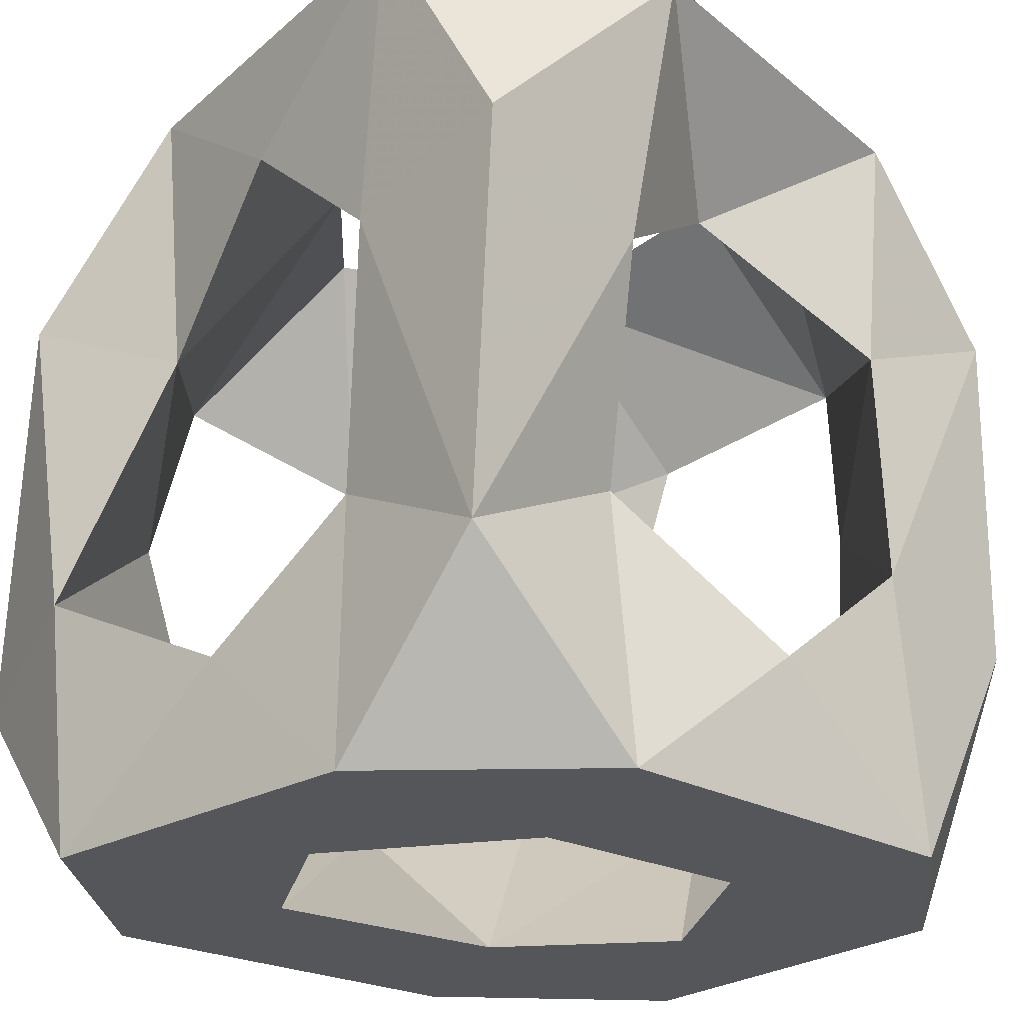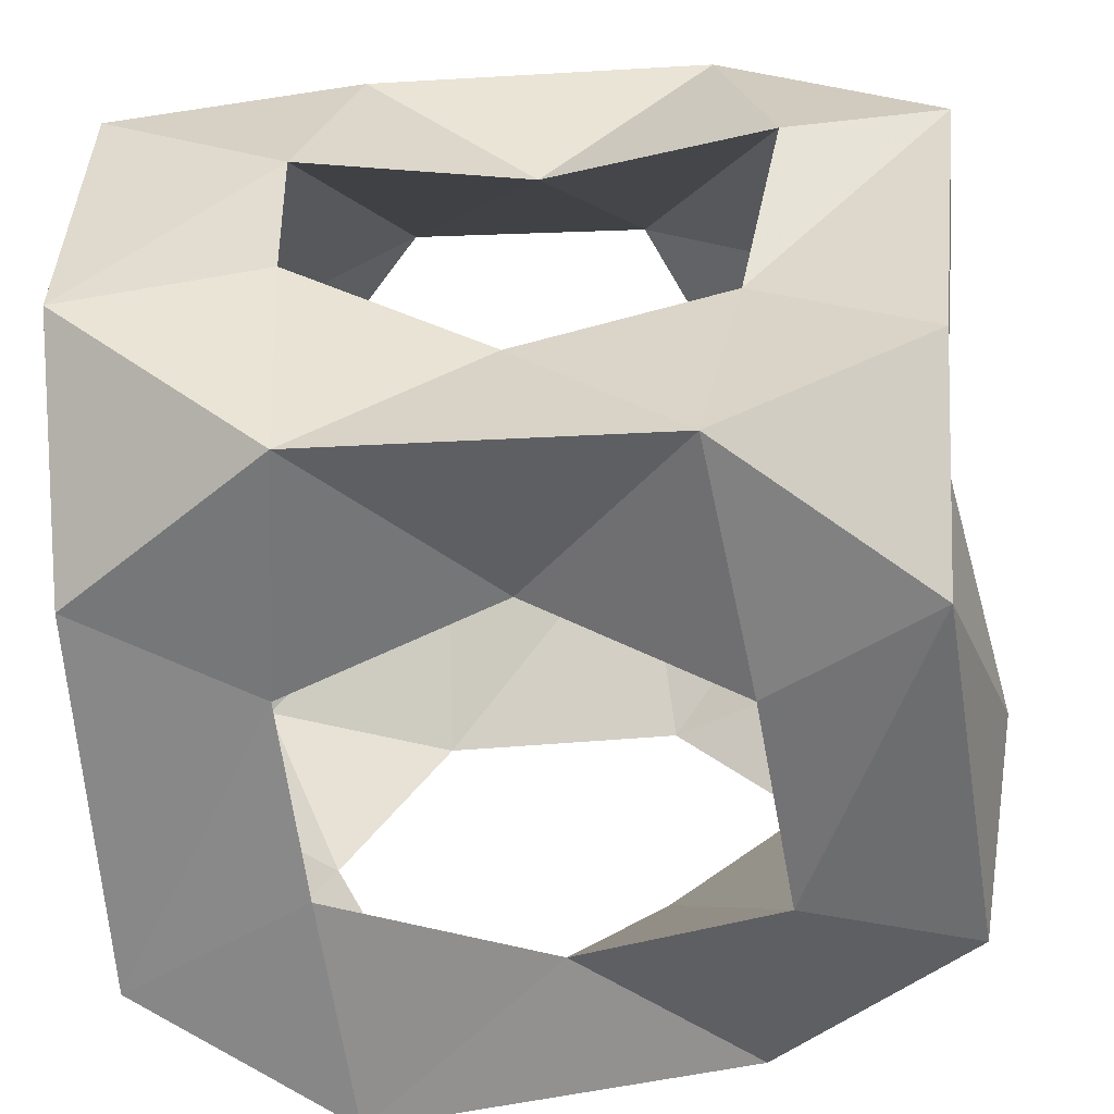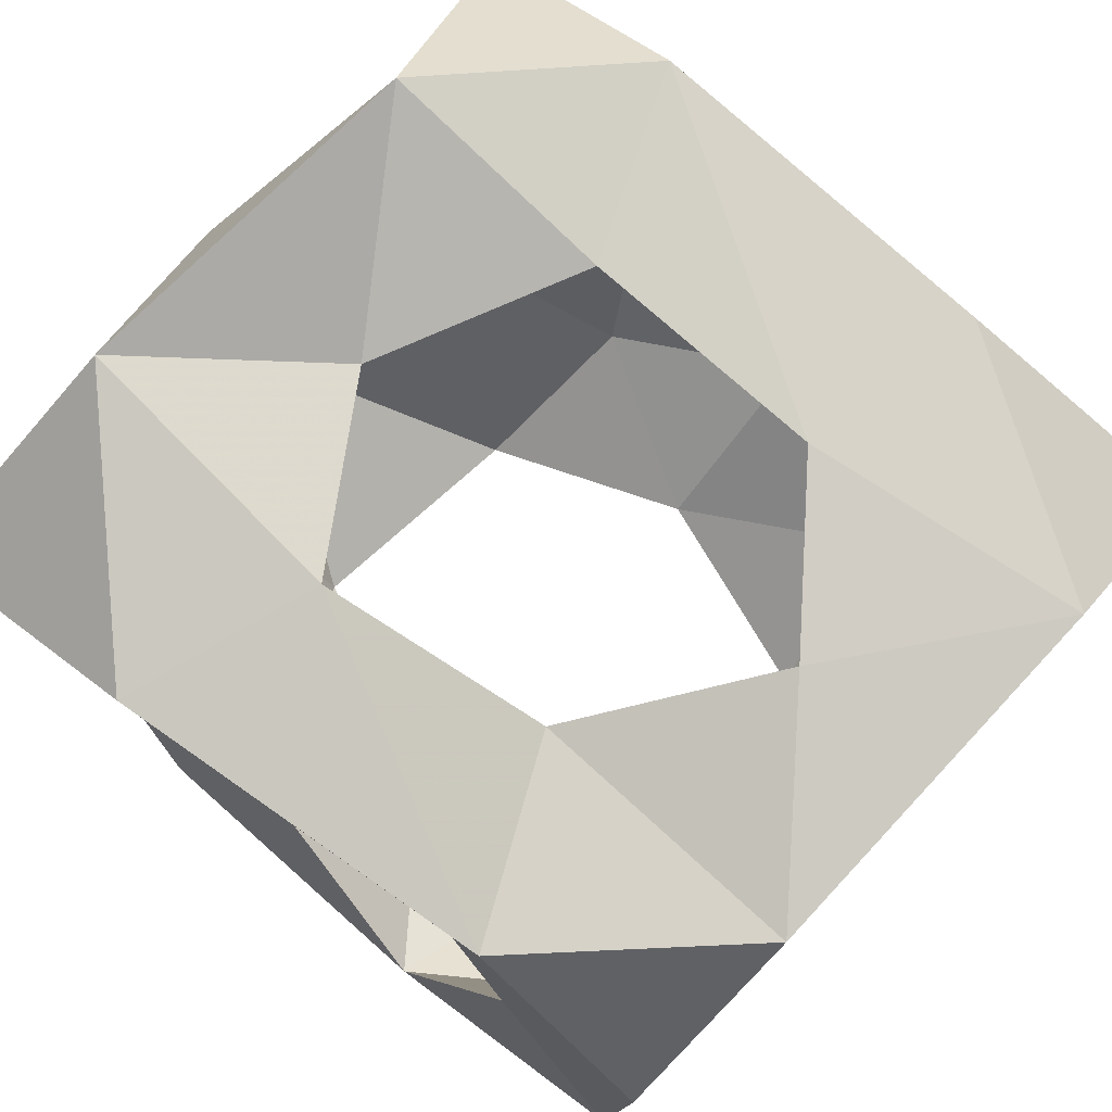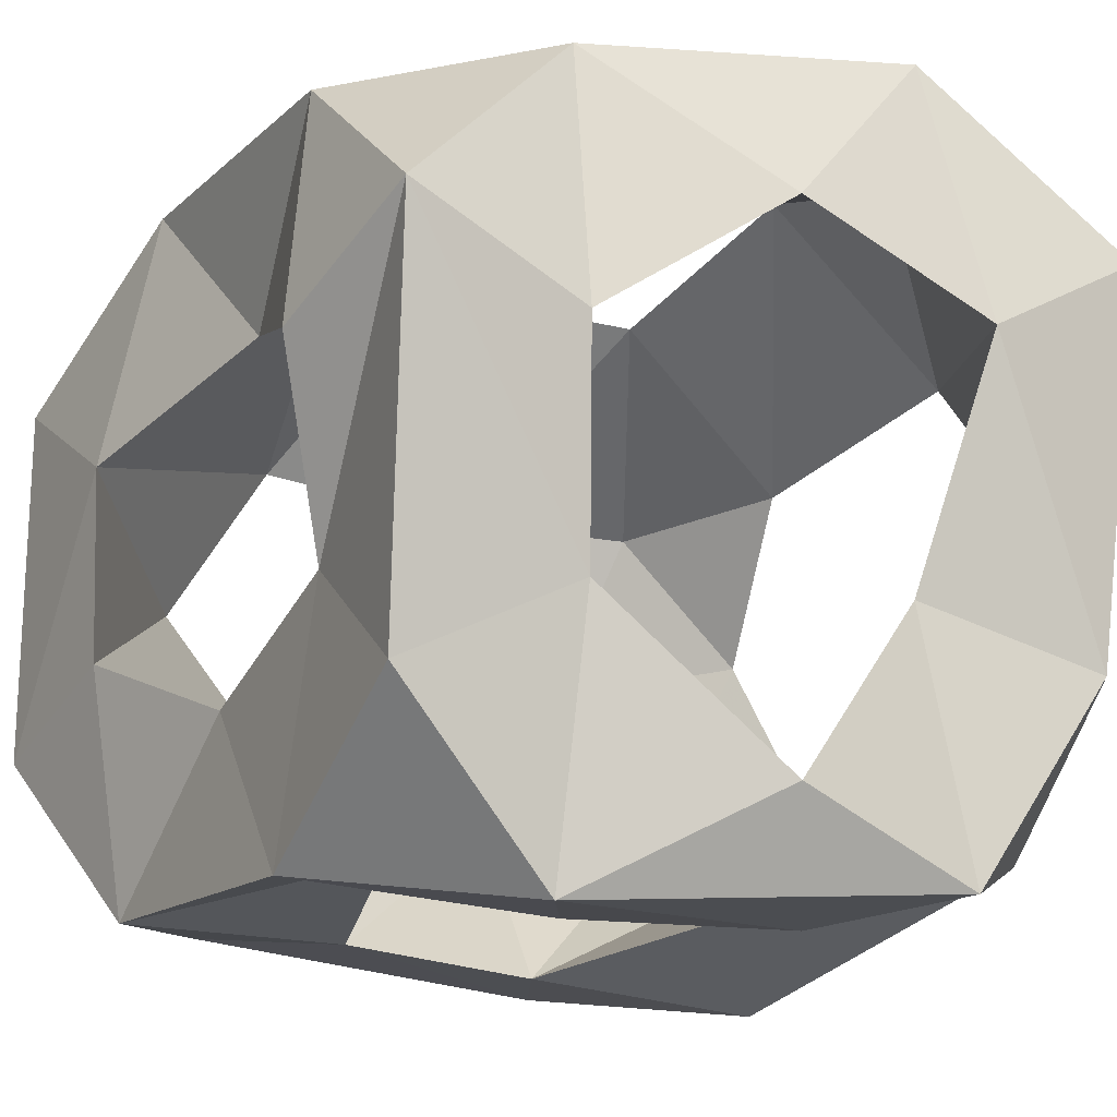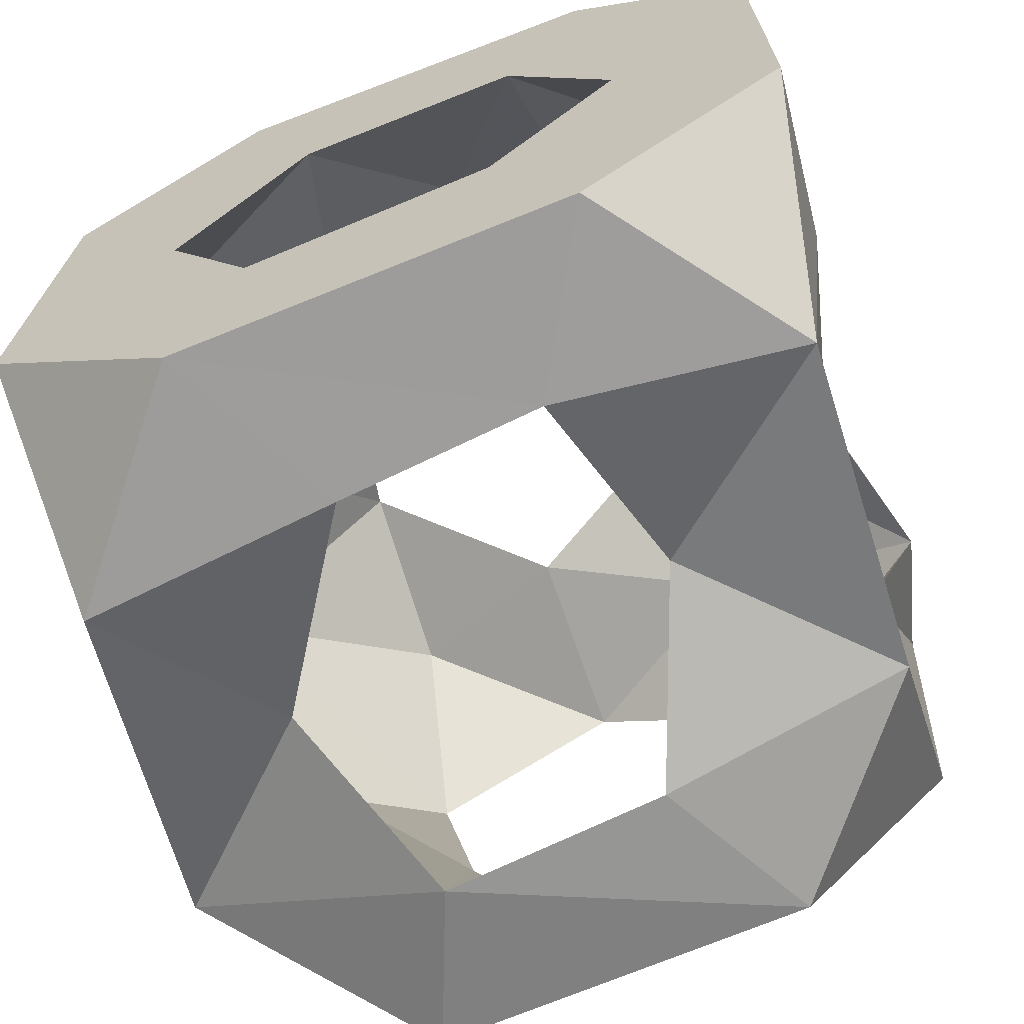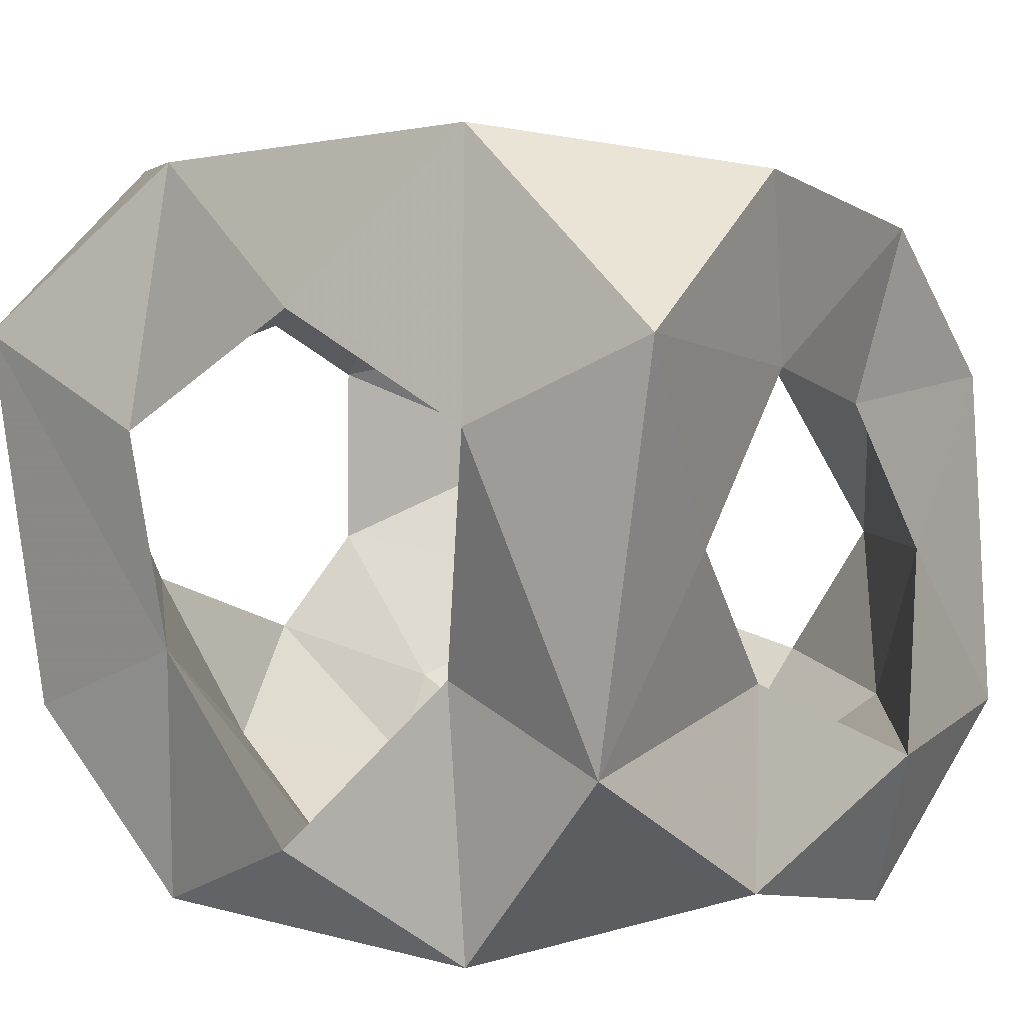
<metadata>
{"format":"obj","ext":"obj","renderer":"f3d","projection":"perspective","resolution":1024,"background":"white","views":[{"elev":-25.8,"azim":136.0,"up":"+Z"},{"elev":-55.4,"azim":-85.8,"up":"+Y"},{"elev":79.7,"azim":132.8,"up":"+Y"},{"elev":-12.3,"azim":-27.7,"up":"+Y"},{"elev":-66.4,"azim":-159.8,"up":"+Y"},{"elev":10.3,"azim":35.1,"up":"+Y"}]}
</metadata>
<code>
v -0.5574 -0.2349 0
v -0.5466 0.2567 0
v 0.257 0.5722 1.014
v 0.5526 0.3438 1.057
v 0.5209 0.5131 0.7335
v 0.4817 -0.1922 1.059
v -0.2878 -0.4623 0
v -0.4923 -0.4702 0.2711
v -0.4704 -0.4506 0.7358
v 0.2327 -0.5321 0
v 0.4924 -0.3125 0
v -0.2245 0.511 1.007
v -0.4658 0.4834 0.7928
v -0.4754 0.28 1.091
v -0.4815 0.4624 0.323
v 0.449 -0.5639 0.2705
v 0.4502 0.1754 0
v 0.5398 -0.3956 0.7818
v 0.2849 -0.4652 1.056
v -0.4613 -0.2451 1.029
v -0.2484 -0.492 1.007
v 0.4516 0.4081 0.2462
v -0.3032 0.4612 0
v 0.2032 0.4277 0
v 0.03698 0.3436 1.088
v 0.3093 0.2198 1.094
v 0.2307 -0.1137 1.018
v 0.02097 -0.3526 1.091
v -0.2197 -0.1332 1.037
v -0.2389 0.1655 1.078
v 0.2953 -0.4411 0.5371
v 0.1904 -0.4938 0.8184
v -0.1252 -0.4892 0.7842
v -0.2286 -0.4002 0.5132
v -0.1597 -0.4818 0.2304
v 0.1133 -0.5198 0.2464
v 0.468 -0.05082 0.2068
v 0.5298 -0.3162 0.3421
v 0.4722 -0.1553 0.6659
v 0.5129 0.06 0.8719
v 0.5105 0.2632 0.6868
v 0.4452 0.1749 0.3613
v -0.456 -0.2271 0.5156
v -0.4473 -0.1025 0.7999
v -0.5244 0.1599 0.8631
v -0.431 0.2448 0.5541
v -0.5366 0.1312 0.2491
v -0.5339 -0.1349 0.2578
v -0.3443 -0.009282 0
v -0.1965 0.2151 0
v 0.104 0.1782 0
v 0.2761 -0.07801 0
v 0.1554 -0.2793 0
v -0.1721 -0.2182 0
v -0.03608 0.4652 0.1991
v -0.2328 0.4835 0.3647
v -0.2238 0.4787 0.6867
v 0.03857 0.4075 0.8229
v 0.2683 0.5007 0.6585
v 0.2052 0.3932 0.3704
v 0.2767 0.4368 0.9199
v -0.2194 0.3478 0.9234
v -0.37 -0.3426 0.2695
v 0.3363 0.1481 0.111
v -0.3403 -0.3295 0.7487
v 0.3724 -0.2942 0.1333
f 56 57 46
f 31 16 18
f 2 50 49
f 64 60 51
f 52 53 66
f 47 56 46
f 16 11 38
f 37 66 38
f 11 10 53
f 23 55 24
f 22 17 24
f 18 38 39
f 16 36 10
f 9 43 8
f 1 54 7
f 29 33 65
f 37 52 66
f 53 36 66
f 2 23 50
f 44 14 45
f 12 13 14
f 58 57 12
f 44 29 65
f 4 6 40
f 2 47 15
f 34 43 65
f 1 7 8
f 58 3 59
f 47 1 48
f 1 2 49
f 47 48 49
f 16 38 18
f 42 41 59
f 43 63 48
f 7 53 10
f 23 24 50
f 55 56 50
f 3 58 12
f 20 44 9
f 30 25 12
f 3 4 5
f 54 1 49
f 6 4 26
f 39 31 32
f 29 28 33
f 48 54 49
f 34 9 8
f 59 41 61
f 3 5 59
f 33 21 9
f 57 58 62
f 30 29 45
f 42 60 64
f 45 14 13
f 35 7 10
f 21 20 9
f 34 8 35
f 6 39 40
f 30 62 25
f 63 54 48
f 27 26 40
f 28 32 33
f 59 5 22
f 32 21 33
f 50 47 49
f 56 23 15
f 4 41 5
f 2 1 47
f 15 46 13
f 16 10 11
f 29 30 14
f 30 45 62
f 41 4 40
f 41 40 26
f 63 34 35
f 61 26 25
f 39 32 27
f 8 7 35
f 53 54 35
f 34 33 9
f 44 43 9
f 33 34 65
f 43 44 65
f 8 43 48
f 20 29 14
f 42 17 22
f 56 15 13
f 43 34 63
f 35 36 53
f 24 17 51
f 44 20 14
f 55 50 51
f 6 26 27
f 6 19 18
f 11 37 38
f 16 31 36
f 37 42 64
f 39 6 18
f 57 56 13
f 26 3 25
f 52 64 51
f 17 37 11
f 28 21 19
f 58 61 25
f 38 31 39
f 17 42 37
f 45 57 62
f 35 54 63
f 52 17 11
f 5 41 22
f 60 22 24
f 57 45 46
f 66 36 38
f 36 31 38
f 4 3 26
f 52 11 53
f 15 47 46
f 41 26 61
f 19 6 27
f 45 13 46
f 62 58 25
f 19 32 18
f 22 60 59
f 41 42 22
f 51 50 24
f 29 44 45
f 30 12 14
f 40 39 27
f 29 20 21
f 21 32 19
f 23 2 15
f 31 18 32
f 61 58 59
f 12 57 13
f 60 55 51
f 17 52 51
f 25 3 12
f 1 8 48
f 60 42 59
f 37 64 52
f 56 47 50
f 56 55 23
f 55 60 24
f 7 54 53
f 32 28 27
f 28 19 27
f 28 29 21
f 36 35 10

</code>
